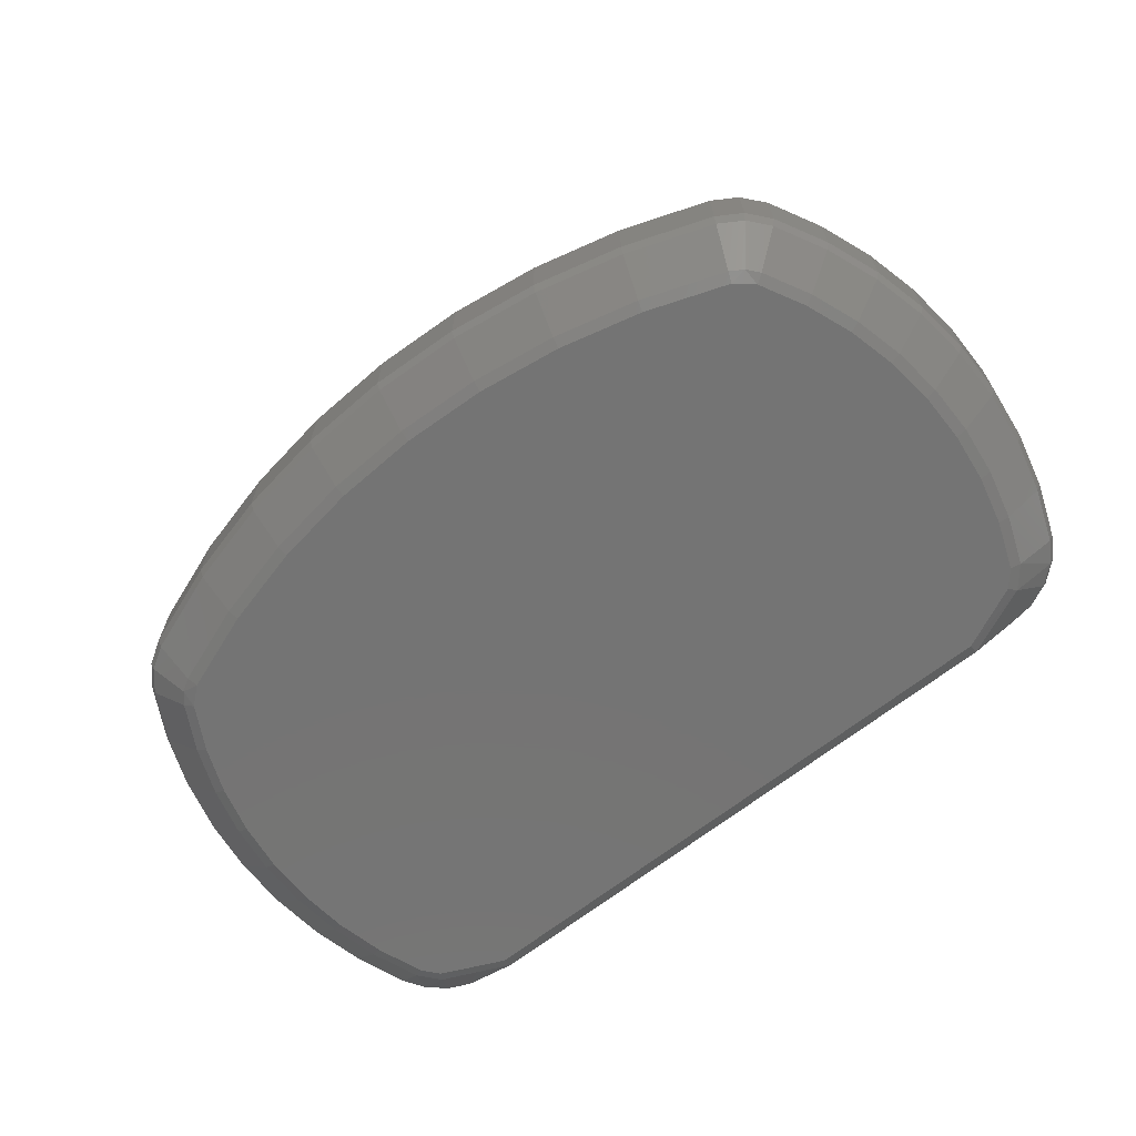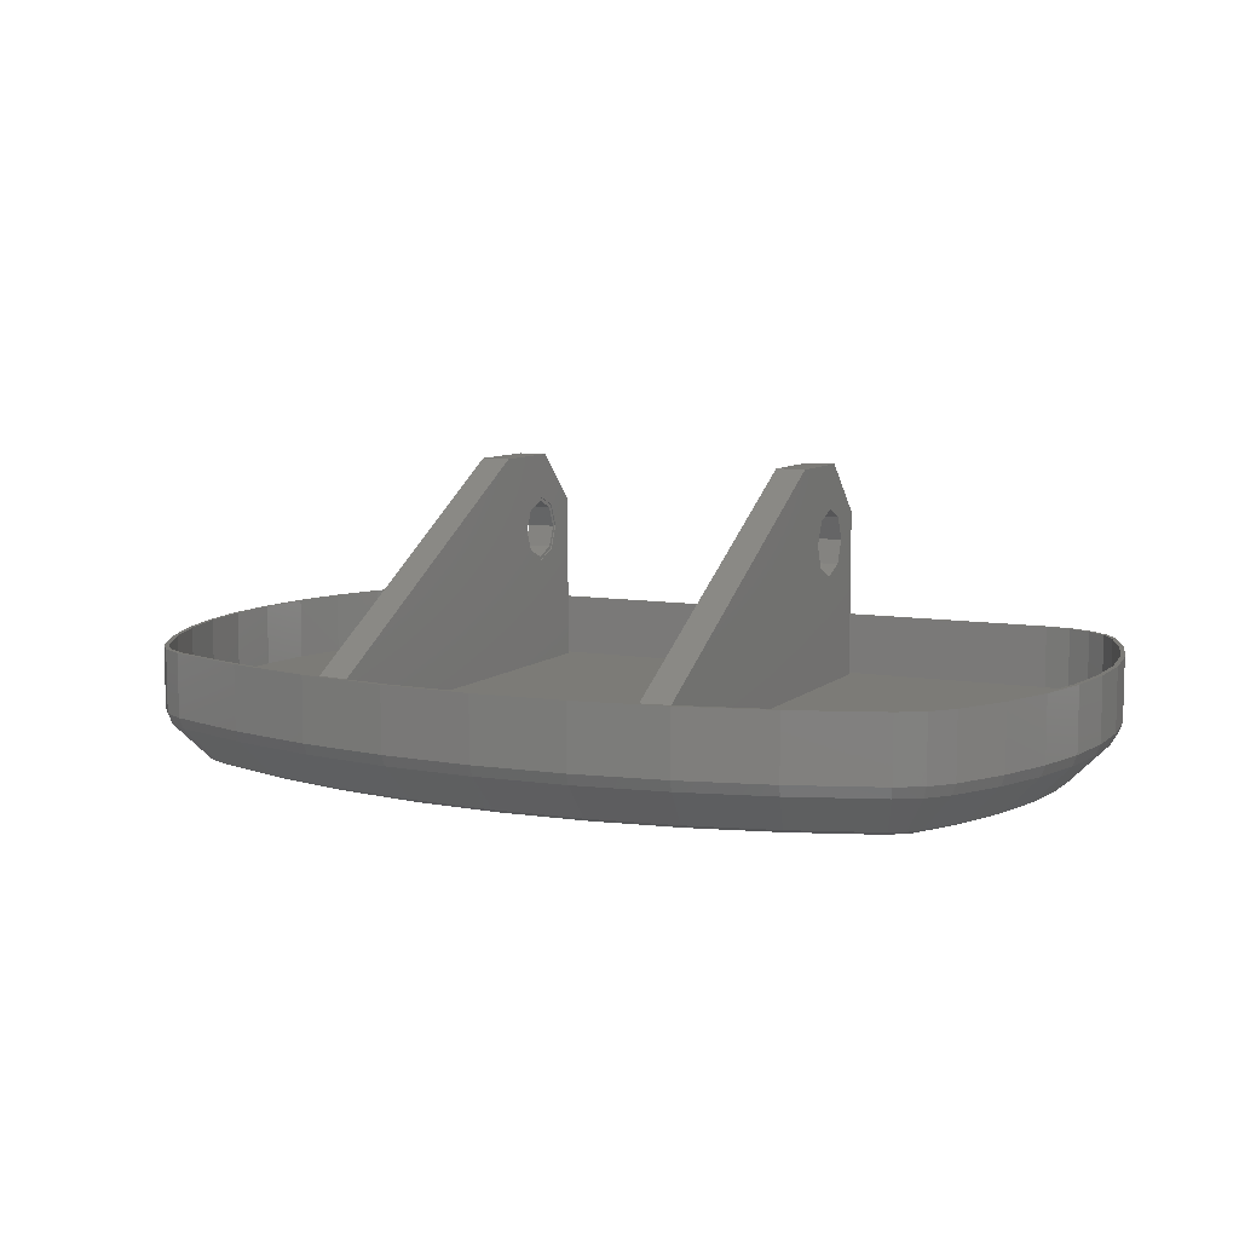
<metadata>
{"format":"stl","ext":"stl","renderer":"f3d","projection":"perspective","resolution":1024,"background":"white","views":[{"elev":-66.5,"azim":-141.6,"up":"+Z"},{"elev":8.2,"azim":-154.5,"up":"+Z"}]}
</metadata>
<code>
# stl→obj: 322 verts, 648 faces
v -0.08699 0.02552 -0.0191
v -0.08644 0.01823 -0.02052
v -0.08702 0.01819 -0.0191
v -0.0864 0.02548 -0.02052
v -0.0374 0.06162 -0.02535
v -0.04834 0.05856 -0.02593
v -0.04862 0.05995 -0.02535
v -0.03726 0.06021 -0.02593
v -0.05924 0.0558 -0.02593
v -0.05966 0.05716 -0.02535
v -0.08443 0.003695 -0.0191
v -0.08127 -0.003074 -0.02052
v -0.0818 -0.003314 -0.0191
v -0.08387 0.003867 -0.02052
v -0.0699 0.05195 -0.02593
v -0.07045 0.05325 -0.02535
v -0.08644 0.01823 -0.0191
v -0.08559 0.01099 -0.01093
v -0.08559 0.01099 -0.0191
v -0.08644 0.01823 -0.01093
v -0.0855 0.03268 -0.02052
v -0.08608 0.03279 -0.0191
v -0.04956 0.06468 -0.02052
v -0.03794 0.06701 -0.0191
v -0.03788 0.06643 -0.02052
v -0.04968 0.06526 -0.0191
v -0.07232 0.0577 -0.02052
v -0.06124 0.06233 -0.0191
v -0.06107 0.06177 -0.02052
v -0.07255 0.05824 -0.0191
v -0.0843 0.03992 -0.0191
v -0.08111 0.04659 -0.02052
v -0.08374 0.03975 -0.02052
v -0.08165 0.04683 -0.0191
v 0.02728 -0.005864 -0.02052
v 0.02959 -0.003314 -0.0191
v 0.02773 -0.006246 -0.0191
v 0.02905 -0.003075 -0.02052
v 0.02542 0.05314 -0.02052
v 0.02943 0.04683 -0.0191
v 0.0289 0.04659 -0.02052
v 0.02592 0.05345 -0.0191
v -0.08559 0.01099 -0.02052
v -0.08617 0.01089 -0.0191
v -0.07412 -0.009353 -0.02052
v -0.07737 -0.008486 -0.0191
v -0.07706 -0.007994 -0.02052
v -0.07428 -0.009915 -0.0191
v -0.0001509 -0.008415 -0.0191
v -0.03965 0.05259 -0.0191
v -0.03965 -0.008415 -0.0191
v -0.0001509 0.05259 -0.0191
v -0.0795 -0.005864 -0.02052
v -0.07994 -0.006247 -0.0191
v -0.0864 0.02548 -0.0191
v -0.0855 0.03268 -0.0191
v -0.08387 0.003867 -0.0191
v -0.08374 0.03975 -0.0191
v -0.08127 -0.003074 -0.0191
v -0.08111 0.04659 -0.0191
v -0.0795 -0.005864 -0.0191
v -0.07764 0.05314 -0.0191
v -0.07706 -0.007994 -0.0191
v -0.07534 0.05584 -0.0191
v -0.07412 -0.009353 -0.0191
v -0.07232 0.0577 -0.0191
v -0.07085 -0.009831 -0.0191
v -0.06107 0.06177 -0.0191
v -0.04365 -0.008415 -0.0191
v 0.01863 -0.009831 -0.0191
v -0.04956 0.06468 -0.0191
v 0.003849 -0.008415 -0.0191
v 0.003849 0.05259 -0.0191
v 0.008857 0.06177 -0.0191
v 0.0201 0.0577 -0.0191
v 0.0219 -0.009353 -0.0191
v 0.02312 0.05584 -0.0191
v 0.02484 -0.007994 -0.0191
v 0.02542 0.05314 -0.0191
v 0.02728 -0.005864 -0.0191
v 0.0289 0.04659 -0.0191
v 0.02905 -0.003075 -0.0191
v 0.03152 0.03974 -0.0191
v 0.03166 0.003866 -0.0191
v 0.03329 0.03268 -0.0191
v 0.03338 0.01099 -0.0191
v 0.03419 0.02548 -0.0191
v 0.03422 0.01822 -0.0191
v -0.04365 0.05259 -0.0191
v -0.03788 0.06643 -0.0191
v -0.02611 0.06701 -0.0191
v -0.01434 0.06643 -0.0191
v -0.002652 0.06468 -0.0191
v 0.02033 0.05824 -0.0191
v 0.02312 0.05584 -0.02052
v 0.0201 0.0577 -0.02052
v 0.0235 0.05628 -0.0191
v 0.01764 -0.005972 -0.02535
v 0.01307 -0.008002 -0.02535
v 0.01307 -0.006588 -0.02593
v -0.07443 -0.003942 -0.02535
v 0.0213 0.05062 -0.02535
v 0.0201 0.04988 -0.02593
v 0.01998 0.05218 -0.02535
v 0.008857 0.06177 -0.01093
v -0.002652 0.06468 -0.01093
v -0.02611 0.06701 -0.02052
v -0.02611 0.06218 -0.02535
v -0.01434 0.06643 -0.01093
v 0.02221 -0.003942 -0.02535
v 0.02144 -0.002755 -0.02593
v 0.01823 0.05325 -0.02535
v -0.02611 0.06076 -0.02593
v -0.01434 0.06643 -0.02052
v -0.01481 0.06162 -0.02535
v -0.01495 0.06021 -0.02593
v -0.07219 0.05218 -0.02535
v -0.07231 0.04988 -0.02593
v -0.07352 0.05062 -0.02535
v 0.01863 -0.01042 -0.0191
v -0.07085 -0.009831 -0.02052
v 0.01863 -0.009831 -0.02052
v -0.07085 -0.01042 -0.0191
v -0.06528 -0.008002 -0.02535
v 0.03477 0.02552 -0.0191
v 0.03481 0.01819 -0.01093
v 0.03481 0.01819 -0.0191
v 0.03477 0.02552 -0.01093
v 0.02773 -0.006246 -0.01093
v 0.02516 -0.008486 -0.0191
v 0.02516 -0.008486 -0.01093
v -0.08617 0.01089 -0.01093
v -0.08699 0.02552 -0.01093
v -0.08702 0.01819 -0.01093
v -0.08443 0.003695 -0.01093
v -0.08387 0.003867 -0.01093
v -0.0818 -0.003314 -0.01093
v -0.08127 -0.003074 -0.01093
v -0.07994 -0.006247 -0.01093
v -0.0795 -0.005864 -0.01093
v -0.07737 -0.008486 -0.01093
v -0.07706 -0.007994 -0.01093
v -0.07428 -0.009915 -0.01093
v -0.07412 -0.009353 -0.01093
v -0.07085 -0.01042 -0.01093
v -0.07085 -0.009831 -0.01093
v 0.01863 -0.009831 -0.01093
v 0.01863 -0.01042 -0.01093
v 0.02207 -0.009914 -0.01093
v 0.0219 -0.009353 -0.01093
v 0.02484 -0.007994 -0.01093
v 0.02728 -0.005864 -0.01093
v 0.02905 -0.003075 -0.01093
v 0.02959 -0.003314 -0.01093
v 0.03166 0.003866 -0.01093
v 0.03222 0.003695 -0.01093
v 0.03338 0.01099 -0.01093
v 0.03396 0.01089 -0.01093
v 0.03422 0.01822 -0.01093
v -0.0864 0.02548 -0.01093
v -0.08608 0.03279 -0.01093
v -0.0855 0.03268 -0.01093
v -0.0843 0.03992 -0.01093
v -0.08374 0.03975 -0.01093
v -0.08165 0.04683 -0.01093
v -0.08111 0.04659 -0.01093
v -0.07814 0.05345 -0.01093
v -0.07764 0.05314 -0.01093
v -0.07572 0.05628 -0.01093
v -0.07534 0.05584 -0.01093
v -0.07255 0.05824 -0.01093
v -0.07232 0.0577 -0.01093
v -0.06124 0.06233 -0.01093
v -0.06107 0.06177 -0.01093
v -0.04968 0.06526 -0.01093
v -0.04956 0.06468 -0.01093
v -0.03794 0.06701 -0.01093
v -0.03788 0.06643 -0.01093
v -0.02611 0.06759 -0.01093
v -0.02611 0.06701 -0.01093
v -0.01428 0.06701 -0.01093
v -0.002536 0.06526 -0.01093
v 0.009029 0.06233 -0.01093
v 0.0201 0.0577 -0.01093
v 0.02033 0.05824 -0.01093
v 0.02312 0.05584 -0.01093
v 0.0235 0.05628 -0.01093
v 0.02542 0.05314 -0.01093
v 0.02592 0.05345 -0.01093
v 0.0289 0.04659 -0.01093
v 0.02943 0.04683 -0.01093
v 0.03152 0.03974 -0.01093
v 0.03208 0.03992 -0.01093
v 0.03329 0.03268 -0.01093
v 0.03386 0.03279 -0.01093
v 0.03419 0.02548 -0.01093
v -0.03965 0.003182 0.003182
v -0.04365 -4.061e-16 0.0045
v -0.04365 0.003182 0.003182
v -0.03965 -4.061e-16 0.0045
v -0.04365 0.0045 -5.64e-18
v -0.03965 0.0045 -5.64e-18
v -0.04365 0.003182 -0.003182
v -0.03965 0.003182 -0.003182
v -0.03965 -4.061e-16 -0.0045
v -0.04365 -4.061e-16 -0.0045
v -0.03965 -0.003182 -0.003182
v -0.04365 -0.003182 -0.003182
v -0.04365 -0.0045 5.64e-18
v -0.03965 -0.0045 5.64e-18
v -0.04365 -0.003182 0.003182
v -0.03965 -0.003182 0.003182
v -0.08017 0.02508 -0.02593
v -0.07945 0.01209 -0.02593
v -0.0802 0.01857 -0.02593
v -0.07937 0.03154 -0.02593
v -0.0779 0.005697 -0.02593
v -0.07778 0.03787 -0.02593
v -0.07557 -0.0005264 -0.02593
v -0.07543 0.04401 -0.02593
v -0.07366 -0.002755 -0.02593
v -0.06528 -0.006588 -0.02593
v -0.003878 0.05856 -0.02593
v 0.00703 0.0558 -0.02593
v 0.01769 0.05195 -0.02593
v 0.02321 0.04401 -0.02593
v 0.02335 -0.0005264 -0.02593
v 0.02557 0.03787 -0.02593
v 0.02569 0.005697 -0.02593
v 0.02715 0.03154 -0.02593
v 0.02723 0.01209 -0.02593
v 0.02796 0.02508 -0.02593
v 0.02799 0.01857 -0.02593
v -0.07814 0.05345 -0.0191
v -0.07534 0.05584 -0.02052
v -0.07764 0.05314 -0.02052
v -0.07572 0.05628 -0.0191
v 0.03152 0.03974 -0.02052
v 0.03386 0.03279 -0.0191
v 0.03329 0.03268 -0.02052
v 0.03208 0.03992 -0.0191
v 0.03419 0.02548 -0.02052
v 0.02484 -0.007994 -0.02052
v 0.0219 -0.009353 -0.02052
v 0.02207 -0.009914 -0.0191
v 0.0294 0.01849 -0.02535
v 0.03422 0.01822 -0.02052
v 0.02937 0.02517 -0.02535
v -0.002536 0.06526 -0.0191
v -0.01428 0.06701 -0.0191
v 0.009029 0.06233 -0.0191
v -0.08084 0.01184 -0.02535
v -0.07926 0.005283 -0.02535
v -0.07686 -0.001104 -0.02535
v -0.0036 0.05995 -0.02535
v 0.007443 0.05716 -0.02535
v -0.08161 0.01849 -0.02535
v -0.08158 0.02517 -0.02535
v -0.002652 0.06468 -0.02052
v 0.008857 0.06177 -0.02052
v -0.08076 0.0318 -0.02535
v -0.07913 0.03829 -0.02535
v 0.02704 0.005283 -0.02535
v 0.02464 -0.001104 -0.02535
v 0.03166 0.003866 -0.02052
v 0.02862 0.01184 -0.02535
v 0.03338 0.01099 -0.02052
v 0.02854 0.0318 -0.02535
v 0.02692 0.03829 -0.02535
v 0.0245 0.04459 -0.02535
v -0.07672 0.04459 -0.02535
v 0.003849 -4.061e-16 -0.004
v 9.024e-17 0.002828 -0.002828
v 9.024e-17 -4.061e-16 -0.004
v 0.003849 0.002828 -0.002828
v 0.003849 0.004 -5.64e-18
v 9.024e-17 0.004 -5.64e-18
v 0.03396 0.01089 -0.0191
v 0.03222 0.003695 -0.0191
v 0.003849 -0.008415 0.0035
v -0.0001509 -0.001415 0.0105
v -0.0001509 -0.008415 0.0035
v 0.003849 -0.001415 0.0105
v -0.04365 -0.001415 0.0105
v -0.04365 -0.008415 0.0035
v -0.04365 0.009585 0.0105
v -0.04365 0.05259 -0.0141
v 0.003849 -0.002828 -0.002828
v 0.003849 -0.004 5.64e-18
v 0.003849 0.009585 0.0105
v 0.003849 0.05259 -0.0141
v 0.003849 -0.002828 0.002828
v 0.003849 -4.061e-16 0.004
v 0.003849 0.002828 0.002828
v -0.0001509 0.05259 -0.0141
v -0.03965 -0.008415 0.0035
v -0.03965 0.009585 0.0105
v -0.03965 0.05259 -0.0141
v -0.03965 -0.001415 0.0105
v -0.0001509 0.009585 0.0105
v -0.02611 0.06759 -0.0191
v 9.024e-17 0.002828 0.002828
v 9.024e-17 -4.061e-16 0.004
v 9.024e-17 -0.002828 -0.002828
v 9.024e-17 -0.004 5.64e-18
v 9.024e-17 -0.002828 0.002828
v -0.0001509 -0.0045 5.64e-18
v -0.0001509 -0.003182 0.003182
v -0.0001509 -4.061e-16 0.0045
v -0.0001509 0.003182 0.003182
v -0.0001509 0.0045 -5.64e-18
v -0.0001509 -4.061e-16 -0.0045
v -0.0001509 -0.003182 -0.003182
v -0.0001509 0.003182 -0.003182
v 1.015e-16 0.0045 -5.64e-18
v 1.015e-16 0.003182 -0.003182
v 1.015e-16 0.003182 0.003182
v 1.015e-16 -4.061e-16 0.0045
v 1.015e-16 -0.0045 5.64e-18
v 1.015e-16 -0.003182 0.003182
v 1.015e-16 -4.061e-16 -0.0045
v 1.015e-16 -0.003182 -0.003182
f 1 2 3
f 2 1 4
f 5 6 7
f 6 5 8
f 7 9 10
f 9 7 6
f 11 12 13
f 12 11 14
f 10 15 16
f 15 10 9
f 17 18 19
f 18 17 20
f 1 21 4
f 21 1 22
f 23 24 25
f 24 23 26
f 27 28 29
f 28 27 30
f 31 32 33
f 32 31 34
f 35 36 37
f 36 35 38
f 39 40 41
f 40 39 42
f 3 43 44
f 43 3 2
f 45 46 47
f 46 45 48
f 49 50 51
f 50 49 52
f 46 53 47
f 53 46 54
f 19 55 17
f 55 19 56
f 56 19 57
f 56 57 58
f 58 57 59
f 58 59 60
f 60 59 61
f 60 61 62
f 62 61 63
f 62 63 64
f 64 63 65
f 64 65 66
f 66 65 67
f 66 67 68
f 68 67 69
f 69 67 70
f 68 69 71
f 69 70 51
f 51 70 49
f 49 70 72
f 72 70 73
f 73 70 74
f 74 70 75
f 75 70 76
f 75 76 77
f 77 76 78
f 77 78 79
f 79 78 80
f 79 80 81
f 81 80 82
f 81 82 83
f 83 82 84
f 83 84 85
f 85 84 86
f 85 86 87
f 87 86 88
f 71 89 90
f 89 71 69
f 90 89 50
f 90 50 52
f 90 52 91
f 91 52 92
f 92 52 93
f 93 52 74
f 74 52 73
f 94 95 96
f 95 94 97
f 98 99 100
f 101 47 53
f 102 103 104
f 105 93 74
f 93 105 106
f 107 5 25
f 5 107 108
f 93 109 92
f 109 93 106
f 110 98 111
f 111 98 100
f 96 104 112
f 104 96 95
f 108 8 5
f 8 108 113
f 114 108 107
f 108 114 115
f 115 113 108
f 113 115 116
f 117 118 119
f 25 7 23
f 7 25 5
f 15 118 117
f 120 121 122
f 121 120 123
f 45 124 121
f 125 126 127
f 126 125 128
f 129 130 37
f 130 129 131
f 132 133 134
f 133 132 20
f 20 132 18
f 18 132 135
f 18 135 136
f 136 135 137
f 136 137 138
f 138 137 139
f 138 139 140
f 140 139 141
f 140 141 142
f 142 141 143
f 142 143 144
f 144 143 145
f 144 145 146
f 146 145 147
f 147 145 148
f 147 148 149
f 147 149 150
f 150 149 151
f 151 149 131
f 151 131 152
f 152 131 129
f 152 129 153
f 153 129 154
f 153 154 155
f 155 154 156
f 155 156 157
f 157 156 158
f 157 158 159
f 159 158 126
f 159 126 128
f 133 160 161
f 160 133 20
f 161 160 162
f 161 162 163
f 163 162 164
f 163 164 165
f 165 164 166
f 165 166 167
f 167 166 168
f 167 168 169
f 169 168 170
f 169 170 171
f 171 170 172
f 171 172 173
f 173 172 174
f 173 174 175
f 175 174 176
f 175 176 177
f 177 176 178
f 177 178 179
f 179 178 180
f 179 180 109
f 179 109 181
f 181 109 106
f 181 106 182
f 182 106 105
f 182 105 183
f 183 105 184
f 183 184 185
f 185 184 186
f 185 186 187
f 187 186 188
f 187 188 189
f 189 188 190
f 189 190 191
f 191 190 192
f 191 192 193
f 193 192 194
f 193 194 195
f 195 194 196
f 195 196 128
f 128 196 159
f 197 198 199
f 198 197 200
f 197 201 202
f 201 197 199
f 202 203 204
f 203 202 201
f 205 203 206
f 203 205 204
f 207 206 208
f 206 207 205
f 209 207 208
f 207 209 210
f 211 210 209
f 210 211 212
f 200 211 198
f 211 200 212
f 145 48 123
f 48 145 143
f 48 141 46
f 141 48 143
f 213 214 215
f 214 213 216
f 214 216 217
f 217 216 218
f 217 218 219
f 219 218 220
f 219 220 221
f 221 220 118
f 221 118 222
f 222 118 15
f 222 15 9
f 222 9 100
f 100 9 6
f 100 6 8
f 100 8 113
f 100 113 116
f 100 116 223
f 100 223 224
f 100 224 225
f 100 225 111
f 111 225 103
f 111 103 226
f 111 226 227
f 227 226 228
f 227 228 229
f 229 228 230
f 229 230 231
f 231 230 232
f 231 232 233
f 234 235 236
f 235 234 237
f 235 30 27
f 30 235 237
f 238 239 240
f 239 238 241
f 240 125 242
f 125 240 239
f 35 130 243
f 130 35 37
f 130 244 243
f 244 130 245
f 246 242 247
f 242 246 248
f 149 120 245
f 120 149 148
f 148 123 120
f 123 148 145
f 132 11 135
f 11 132 44
f 134 44 132
f 44 134 3
f 133 3 134
f 3 133 1
f 161 1 133
f 1 161 22
f 163 22 161
f 22 163 31
f 165 31 163
f 31 165 34
f 167 34 165
f 34 167 234
f 167 237 234
f 237 167 169
f 237 171 30
f 171 237 169
f 30 173 28
f 173 30 171
f 28 175 26
f 175 28 173
f 26 177 24
f 177 26 175
f 181 249 250
f 249 181 182
f 182 251 249
f 251 182 183
f 183 94 251
f 94 183 185
f 185 97 94
f 97 185 187
f 97 189 42
f 189 97 187
f 42 191 40
f 191 42 189
f 71 174 68
f 174 71 176
f 178 71 90
f 71 178 176
f 180 90 91
f 90 180 178
f 92 180 91
f 180 92 109
f 77 184 75
f 184 77 186
f 186 79 188
f 79 186 77
f 188 81 190
f 81 188 79
f 190 83 192
f 83 190 81
f 192 85 194
f 85 192 83
f 194 87 196
f 87 194 85
f 196 88 159
f 88 196 87
f 159 86 157
f 86 159 88
f 155 86 84
f 86 155 157
f 155 82 153
f 82 155 84
f 153 80 152
f 80 153 82
f 78 152 80
f 152 78 151
f 124 101 222
f 35 243 110
f 103 225 104
f 222 101 221
f 252 14 43
f 14 252 253
f 253 12 14
f 12 253 254
f 122 124 99
f 124 122 121
f 147 76 70
f 76 147 150
f 255 224 223
f 224 255 256
f 4 257 2
f 257 4 258
f 27 117 235
f 117 27 16
f 235 119 236
f 119 235 117
f 101 53 254
f 259 256 255
f 256 259 260
f 29 16 27
f 16 29 10
f 254 53 12
f 146 70 67
f 70 146 147
f 33 261 21
f 261 33 262
f 263 38 264
f 38 263 265
f 266 265 263
f 265 266 267
f 246 267 266
f 267 246 247
f 240 248 268
f 248 240 242
f 238 268 269
f 268 238 240
f 41 269 270
f 269 41 238
f 39 270 102
f 270 39 41
f 55 20 17
f 20 55 160
f 123 45 121
f 45 123 48
f 28 23 29
f 23 28 26
f 64 168 62
f 168 64 170
f 227 110 111
f 110 227 264
f 229 264 227
f 264 229 263
f 231 263 229
f 263 231 266
f 58 162 56
f 162 58 164
f 233 266 231
f 266 233 246
f 142 65 63
f 65 142 144
f 248 233 232
f 233 248 246
f 268 232 230
f 232 268 248
f 269 230 228
f 230 269 268
f 270 228 226
f 228 270 269
f 65 146 67
f 146 65 144
f 102 226 103
f 226 102 270
f 104 225 112
f 256 225 224
f 225 256 112
f 59 140 61
f 140 59 138
f 62 166 60
f 166 62 168
f 100 124 222
f 124 100 99
f 115 223 116
f 223 115 255
f 219 101 254
f 101 219 221
f 19 136 57
f 136 19 18
f 217 254 253
f 254 217 219
f 214 253 252
f 253 214 217
f 215 252 257
f 252 215 214
f 140 63 61
f 63 140 142
f 258 215 257
f 215 258 213
f 261 213 258
f 213 261 216
f 262 216 261
f 216 262 218
f 57 138 59
f 138 57 136
f 271 218 262
f 218 271 220
f 60 164 58
f 164 60 166
f 119 220 271
f 220 119 118
f 15 117 16
f 272 273 274
f 273 272 275
f 276 273 275
f 273 276 277
f 245 122 244
f 122 245 120
f 127 158 278
f 158 127 126
f 44 14 11
f 14 44 43
f 260 112 256
f 112 260 96
f 38 279 36
f 279 38 265
f 265 278 279
f 278 265 267
f 23 10 29
f 10 23 7
f 267 127 278
f 127 267 247
f 280 281 282
f 281 280 283
f 284 209 285
f 209 284 211
f 211 284 198
f 198 284 286
f 198 286 199
f 199 286 201
f 69 206 89
f 206 69 208
f 208 69 285
f 208 285 209
f 89 206 203
f 89 203 201
f 89 201 286
f 89 286 287
f 72 288 280
f 288 72 272
f 272 72 73
f 280 288 289
f 272 73 275
f 275 73 276
f 276 73 290
f 290 73 291
f 289 283 280
f 283 289 292
f 283 292 293
f 283 293 290
f 290 293 294
f 290 294 276
f 295 73 52
f 73 295 291
f 51 207 296
f 207 51 205
f 205 51 50
f 296 207 210
f 205 50 204
f 204 50 202
f 202 50 297
f 297 50 298
f 210 299 296
f 299 210 212
f 299 212 200
f 299 200 297
f 297 200 197
f 297 197 202
f 280 49 72
f 49 280 282
f 297 287 286
f 287 297 298
f 40 193 241
f 193 40 191
f 287 50 89
f 50 287 298
f 296 69 51
f 69 296 285
f 296 284 285
f 284 296 299
f 283 300 281
f 300 283 290
f 290 295 300
f 295 290 291
f 299 286 284
f 286 299 297
f 279 154 36
f 154 279 156
f 36 129 37
f 129 36 154
f 236 271 32
f 271 236 119
f 32 262 33
f 262 32 271
f 21 258 4
f 258 21 261
f 257 43 2
f 43 257 252
f 56 160 55
f 160 56 162
f 131 245 130
f 245 131 149
f 137 11 13
f 11 137 135
f 137 54 139
f 54 137 13
f 243 244 98
f 46 139 54
f 139 46 141
f 122 99 244
f 177 301 24
f 301 177 179
f 259 251 260
f 251 259 249
f 114 255 115
f 255 114 259
f 174 66 68
f 66 174 172
f 38 35 264
f 25 301 107
f 301 25 24
f 45 47 101
f 76 151 78
f 151 76 150
f 75 105 74
f 105 75 184
f 251 96 260
f 96 251 94
f 243 98 110
f 301 114 107
f 114 301 250
f 301 181 250
f 181 301 179
f 278 156 279
f 156 278 158
f 124 45 101
f 250 259 114
f 259 250 249
f 172 64 66
f 64 172 170
f 239 128 125
f 128 239 195
f 35 110 264
f 95 102 104
f 102 95 39
f 244 99 98
f 241 195 239
f 195 241 193
f 294 277 276
f 277 294 302
f 294 303 302
f 303 294 293
f 288 274 304
f 274 288 272
f 305 288 304
f 288 305 289
f 306 289 305
f 289 306 292
f 293 306 303
f 306 293 292
f 281 307 282
f 307 281 308
f 308 281 309
f 309 281 300
f 309 300 310
f 310 300 311
f 49 312 52
f 312 49 313
f 313 49 282
f 313 282 307
f 52 312 314
f 52 314 311
f 52 311 300
f 52 300 295
f 315 314 316
f 314 315 311
f 317 309 310
f 309 317 318
f 308 319 307
f 319 308 320
f 321 314 312
f 314 321 316
f 322 312 313
f 312 322 321
f 318 308 309
f 308 318 320
f 317 311 315
f 311 317 310
f 307 322 313
f 322 307 319
f 95 42 39
f 42 95 97
f 13 53 54
f 53 13 12
f 22 33 21
f 33 22 31
f 34 236 32
f 236 34 234
f 247 125 127
f 125 247 242
f 41 241 238
f 241 41 40
f 320 305 319
f 305 320 306
f 306 320 318
f 306 318 303
f 303 318 317
f 303 317 302
f 302 317 277
f 277 317 315
f 305 322 319
f 322 305 304
f 322 304 321
f 321 304 274
f 321 274 273
f 321 273 316
f 316 273 277
f 316 277 315

</code>
